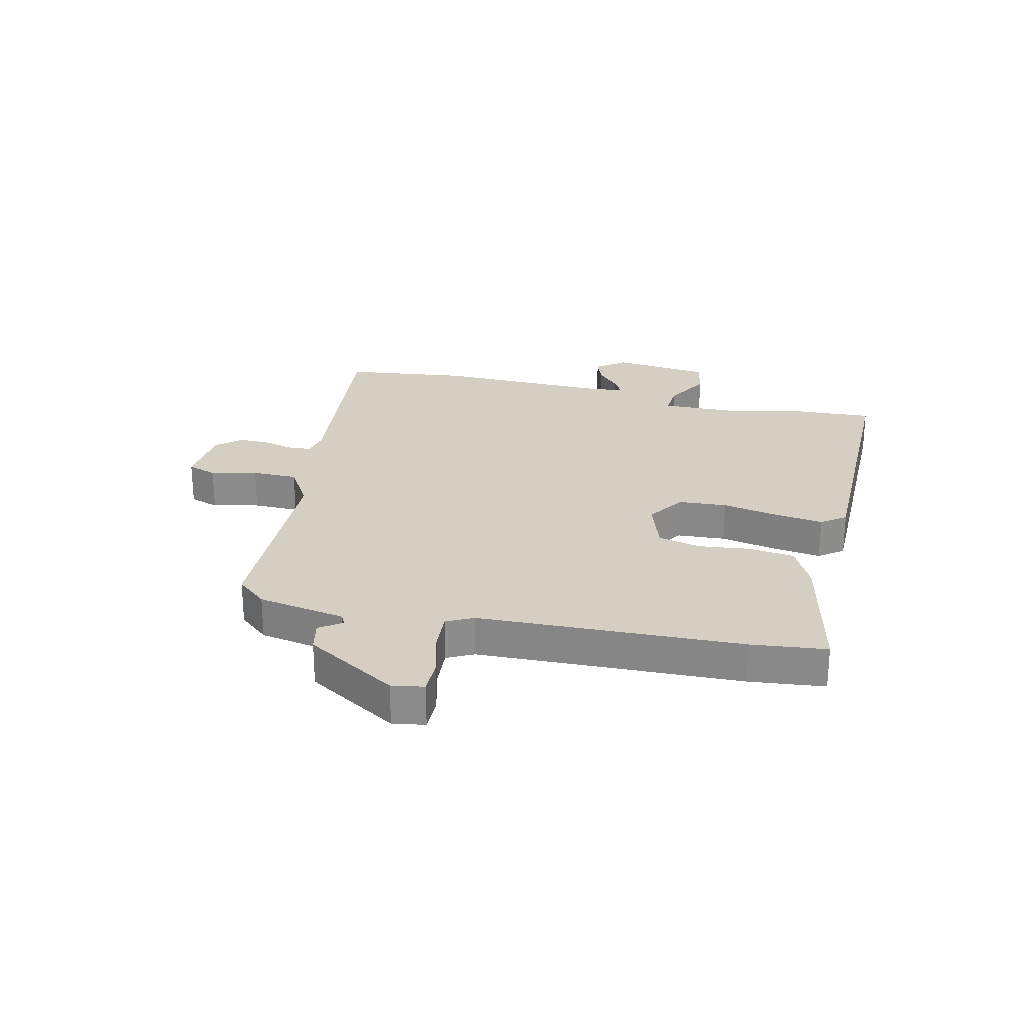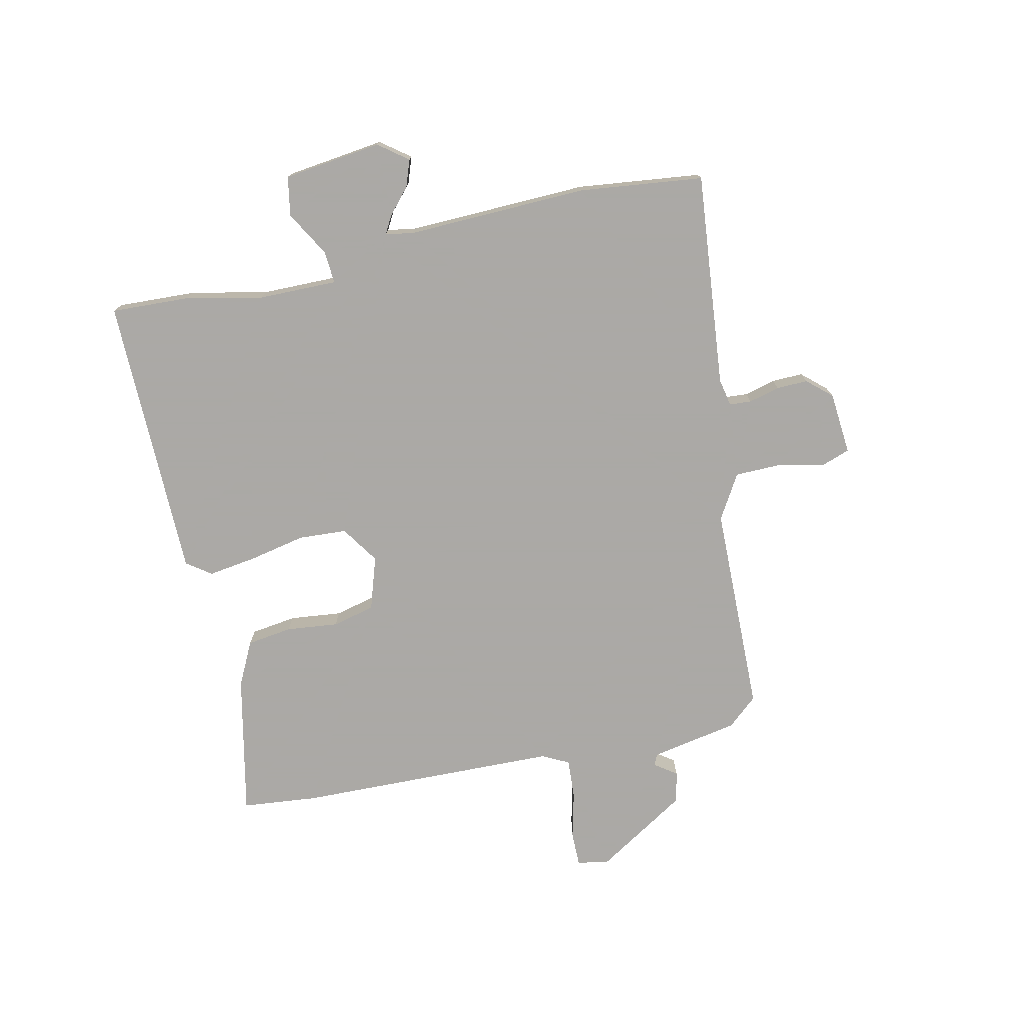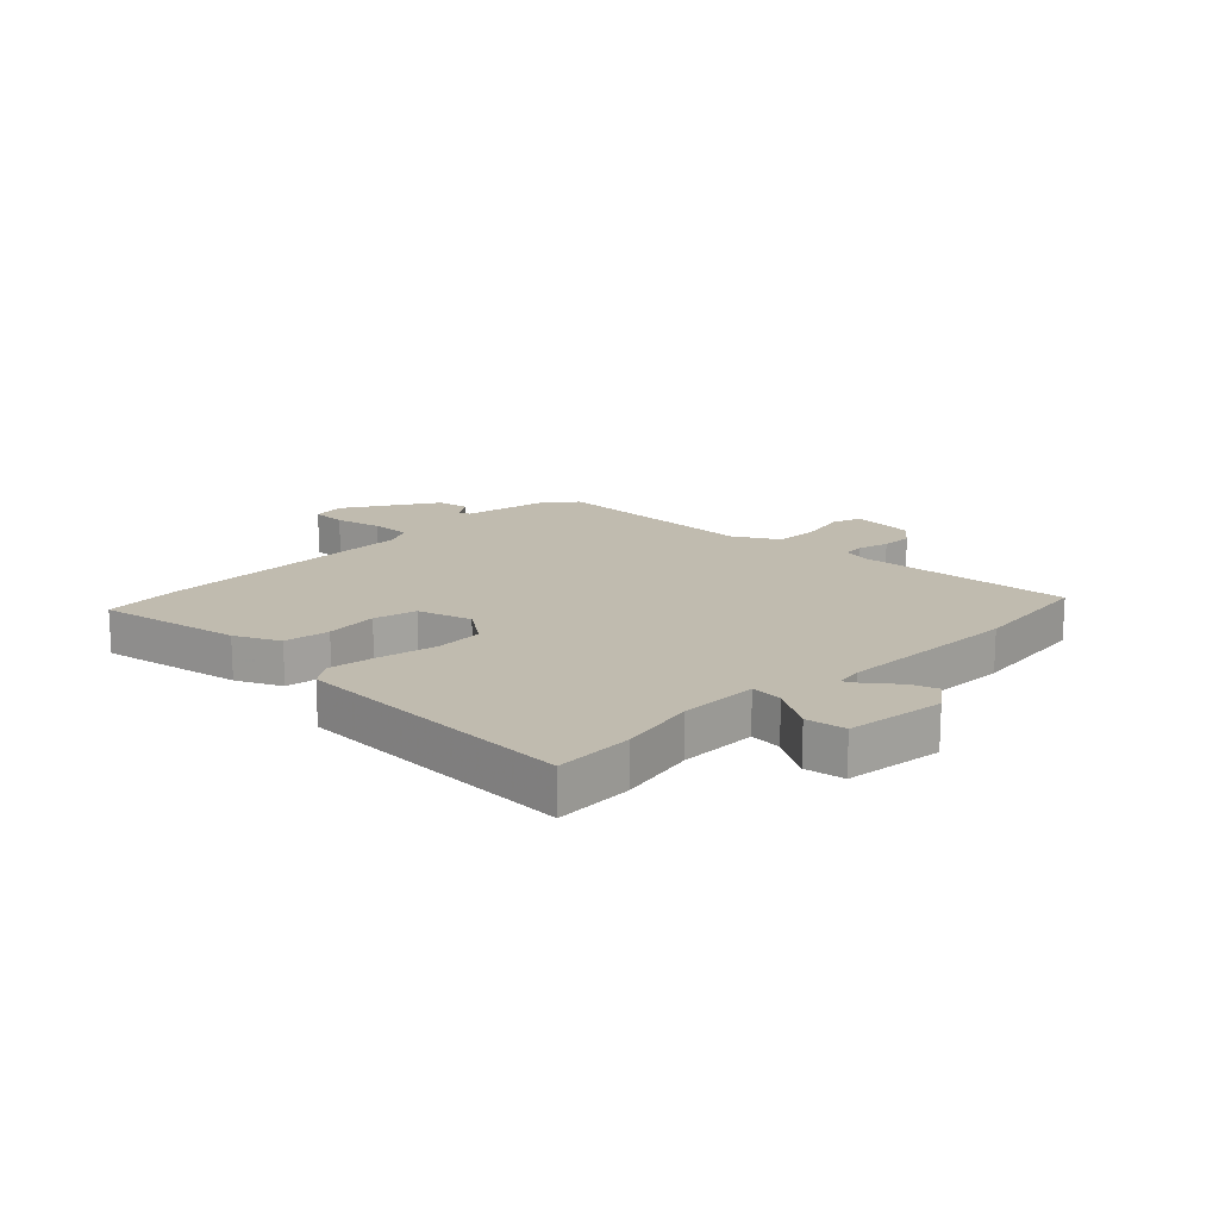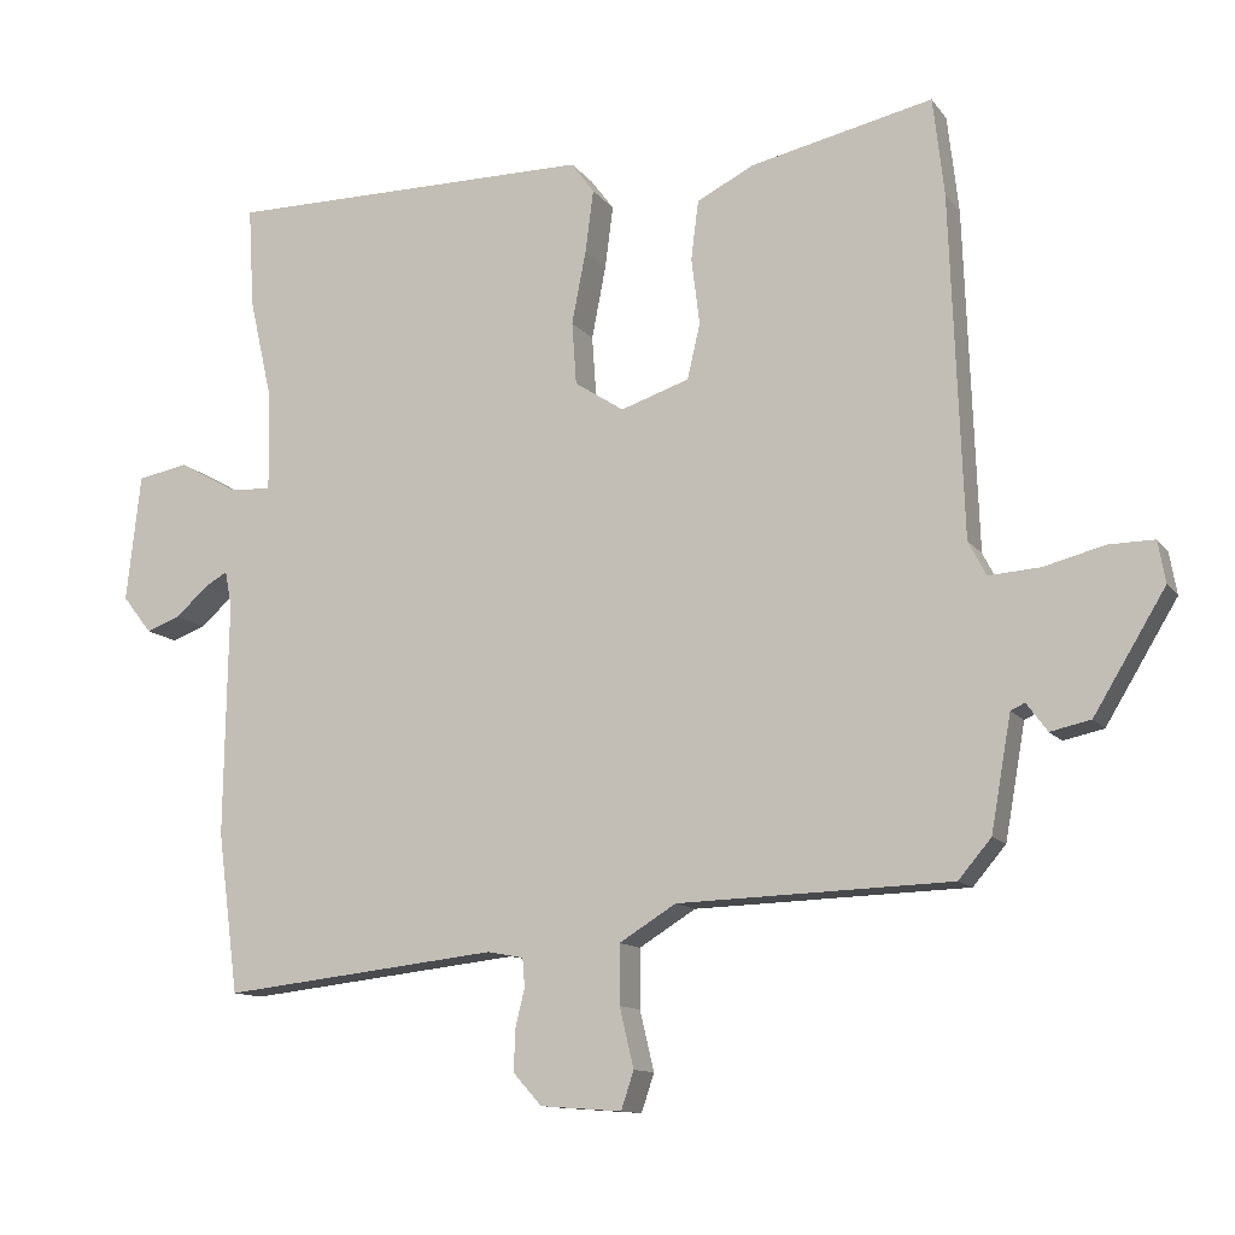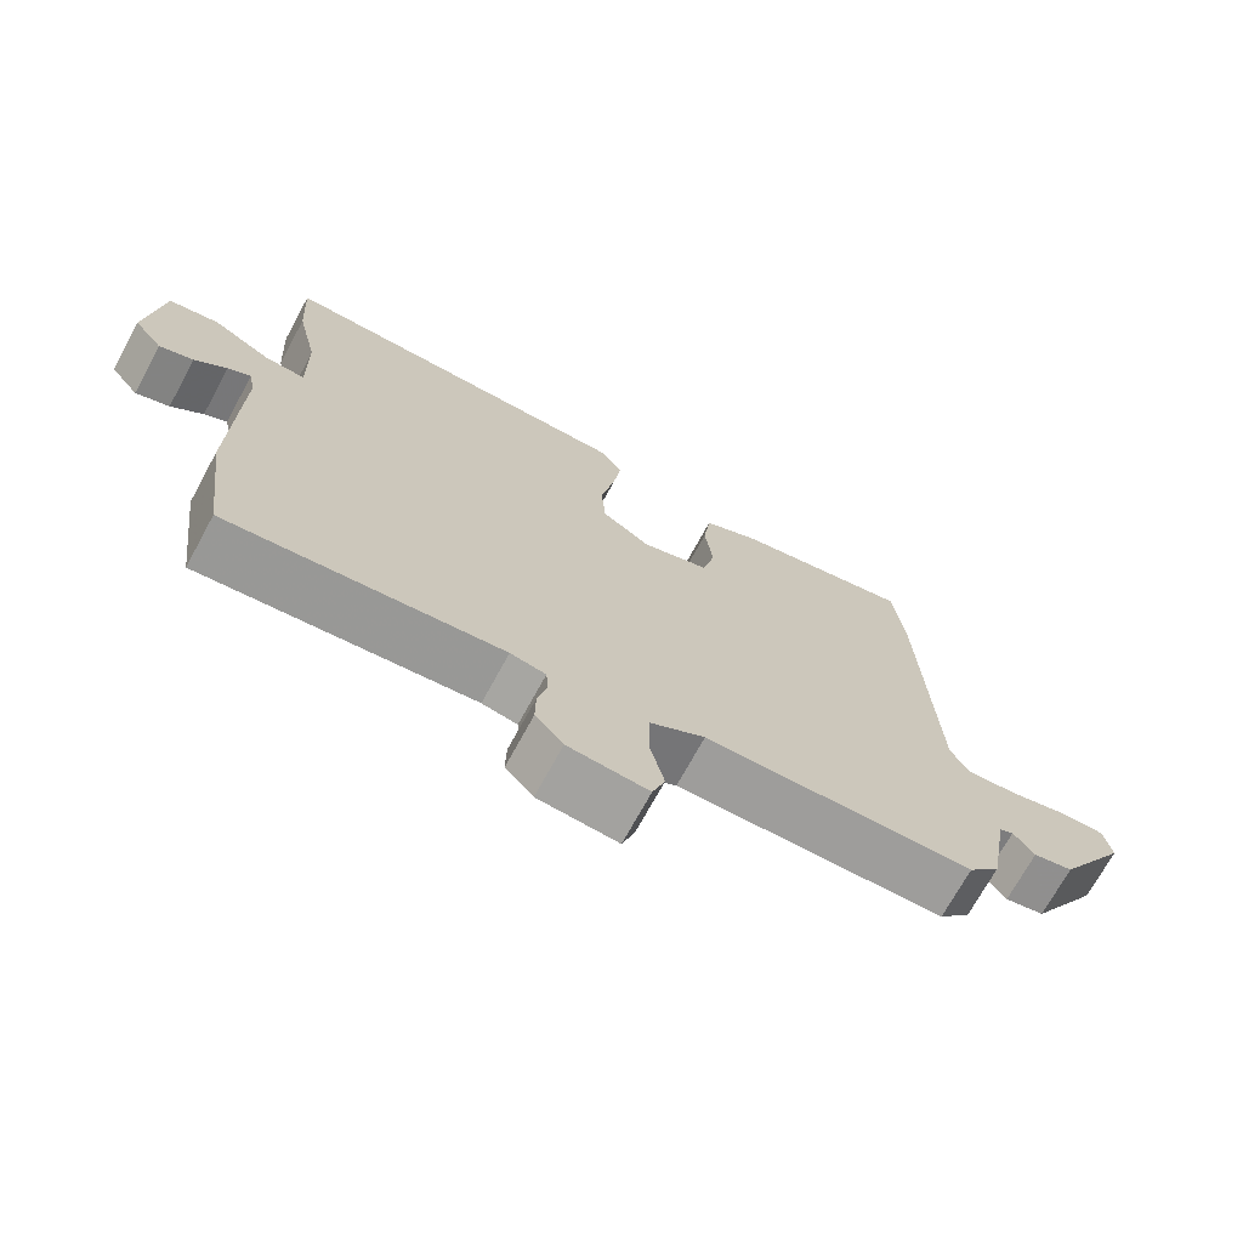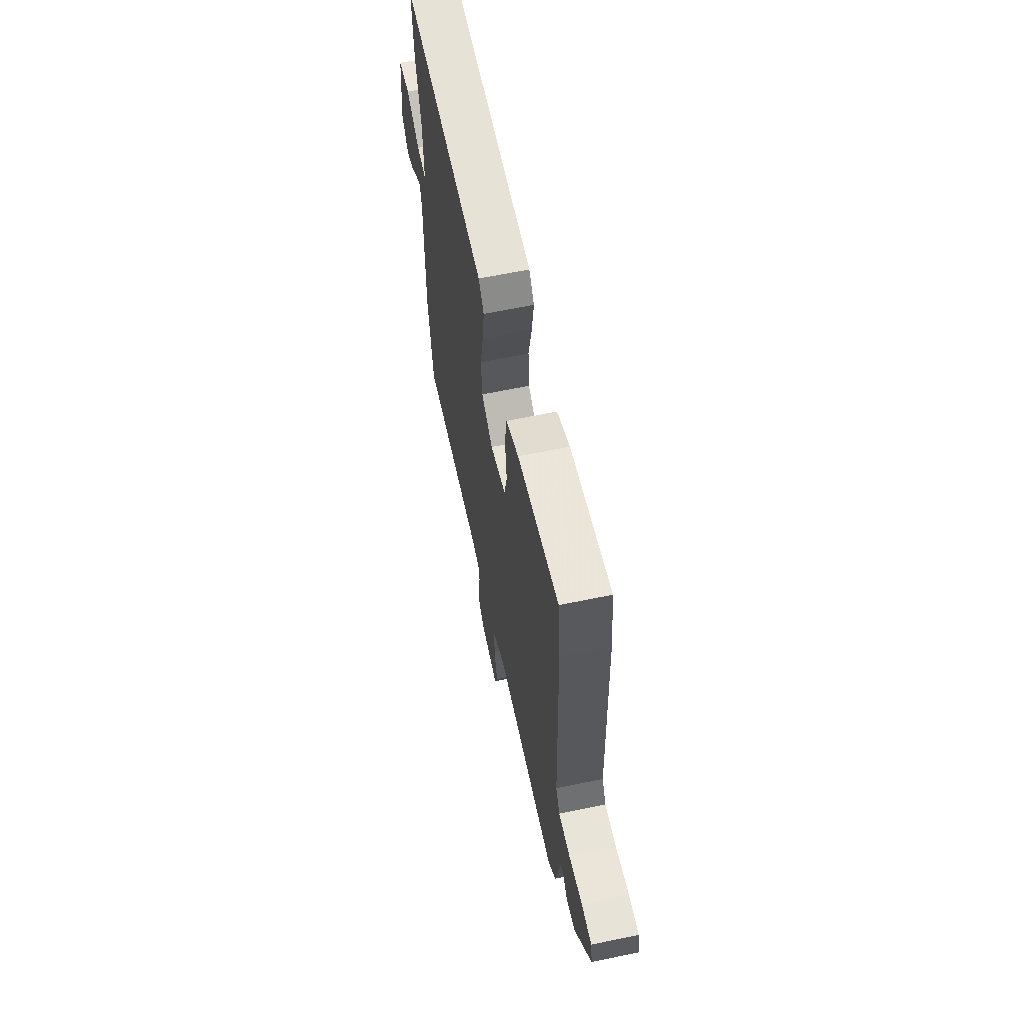
<metadata>
{"format":"obj","ext":"obj","renderer":"f3d","projection":"perspective","resolution":1024,"background":"white","views":[{"elev":25.7,"azim":-76.5,"up":"+Y"},{"elev":-75.5,"azim":103.2,"up":"+Y"},{"elev":16.2,"azim":45.9,"up":"+Y"},{"elev":-11.9,"azim":-158.0,"up":"+Z"},{"elev":-71.2,"azim":151.4,"up":"+Z"},{"elev":63.6,"azim":-101.9,"up":"+Z"}]}
</metadata>
<code>
v -0.509 0.07 0.423
v -0.494 0.07 0.554
v -0.249 0.07 0.499
v -0.173 0.07 0.46
v -0.163 0.07 0.381
v -0.174 0.07 0.291
v -0.157 0.07 0.217
v -0.065 0.07 0.186
v 0.001 0.07 0.229
v 0.007 0.07 0.313
v -0.012 0.07 0.411
v -0.023 0.07 0.495
v 0.008 0.07 0.537
v 0.502 0.07 0.536
v 0.494 0.07 0.4
v 0.464 0.07 0.267
v 0.461 0.07 0.13
v 0.517 0.07 0.133
v 0.596 0.07 0.177
v 0.664 0.07 0.164
v 0.683 0.07 -0.007
v 0.644 0.07 -0.057
v 0.598 0.07 -0.04
v 0.555 0.07 -0.001
v 0.524 0.07 0.017
v 0.515 0.07 -0.031
v 0.52 0.07 -0.346
v 0.492 0.07 -0.561
v 0.121 0.07 -0.519
v 0.073 0.07 -0.528
v 0.07 0.07 -0.566
v 0.083 0.07 -0.62
v 0.084 0.07 -0.674
v 0.046 0.07 -0.716
v -0.063 0.07 -0.724
v -0.08 0.07 -0.673
v -0.061 0.07 -0.593
v -0.061 0.07 -0.514
v -0.137 0.07 -0.467
v -0.503 0.07 -0.455
v -0.547 0.07 -0.403
v -0.574 0.07 -0.25
v -0.593 0.07 -0.241
v -0.621 0.07 -0.279
v -0.675 0.07 -0.267
v -0.771 0.07 -0.108
v -0.761 0.07 -0.052
v -0.7 0.07 -0.053
v -0.619 0.07 -0.074
v -0.55 0.07 -0.079
v -0.526 0.07 -0.033
v -0.509 0 0.423
v -0.494 0 0.554
v -0.249 0 0.499
v -0.173 0 0.46
v -0.163 0 0.381
v -0.174 0 0.291
v -0.157 0 0.217
v -0.065 0 0.186
v 0.001 0 0.229
v 0.007 0 0.313
v -0.012 0 0.411
v -0.023 0 0.495
v 0.008 0 0.537
v 0.502 0 0.536
v 0.494 0 0.4
v 0.464 0 0.267
v 0.461 0 0.13
v 0.517 0 0.133
v 0.596 0 0.177
v 0.664 0 0.164
v 0.683 0 -0.007
v 0.644 0 -0.057
v 0.598 0 -0.04
v 0.555 0 -0.001
v 0.524 0 0.017
v 0.515 0 -0.031
v 0.52 0 -0.346
v 0.492 0 -0.561
v 0.121 0 -0.519
v 0.073 0 -0.528
v 0.07 0 -0.566
v 0.083 0 -0.62
v 0.084 0 -0.674
v 0.046 0 -0.716
v -0.063 0 -0.724
v -0.08 0 -0.673
v -0.061 0 -0.593
v -0.061 0 -0.514
v -0.137 0 -0.467
v -0.503 0 -0.455
v -0.547 0 -0.403
v -0.574 0 -0.25
v -0.593 0 -0.241
v -0.621 0 -0.279
v -0.675 0 -0.267
v -0.771 0 -0.108
v -0.761 0 -0.052
v -0.7 0 -0.053
v -0.619 0 -0.074
v -0.55 0 -0.079
v -0.526 0 -0.033
f 46 47 48 49
f 46 49 50
f 43 44 45 46
f 42 43 46 50
f 39 40 41 42
f 39 42 50 51
f 34 35 36 37
f 34 37 38
f 31 32 33 34
f 30 31 34 38
f 29 30 38 39
f 26 27 28 29
f 25 26 29 39
f 21 22 23 24
f 21 24 25
f 18 19 20 21
f 17 18 21 25
f 13 14 15 16
f 13 16 17
f 10 11 12 13
f 10 13 17 25
f 3 4 5 6
f 3 6 7
f 2 3 7
f 1 2 7
f 51 1 7
f 39 51 7 8
f 25 39 8 9
f 9 10 25
f 100 99 98 97
f 101 100 97
f 97 96 95 94
f 101 97 94 93
f 93 92 91 90
f 102 101 93 90
f 88 87 86 85
f 89 88 85
f 85 84 83 82
f 89 85 82 81
f 90 89 81 80
f 80 79 78 77
f 90 80 77 76
f 75 74 73 72
f 76 75 72
f 72 71 70 69
f 76 72 69 68
f 67 66 65 64
f 68 67 64
f 64 63 62 61
f 76 68 64 61
f 57 56 55 54
f 58 57 54
f 58 54 53
f 58 53 52
f 58 52 102
f 59 58 102 90
f 60 59 90 76
f 76 61 60
f 1 52 53 2
f 2 53 54 3
f 3 54 55 4
f 4 55 56 5
f 5 56 57 6
f 6 57 58 7
f 7 58 59 8
f 8 59 60 9
f 9 60 61 10
f 10 61 62 11
f 11 62 63 12
f 12 63 64 13
f 13 64 65 14
f 14 65 66 15
f 15 66 67 16
f 16 67 68 17
f 17 68 69 18
f 18 69 70 19
f 19 70 71 20
f 20 71 72 21
f 21 72 73 22
f 22 73 74 23
f 23 74 75 24
f 24 75 76 25
f 25 76 77 26
f 26 77 78 27
f 27 78 79 28
f 28 79 80 29
f 29 80 81 30
f 30 81 82 31
f 31 82 83 32
f 32 83 84 33
f 33 84 85 34
f 34 85 86 35
f 35 86 87 36
f 36 87 88 37
f 37 88 89 38
f 38 89 90 39
f 39 90 91 40
f 40 91 92 41
f 41 92 93 42
f 42 93 94 43
f 43 94 95 44
f 44 95 96 45
f 45 96 97 46
f 46 97 98 47
f 47 98 99 48
f 48 99 100 49
f 49 100 101 50
f 50 101 102 51
f 51 102 52 1

</code>
